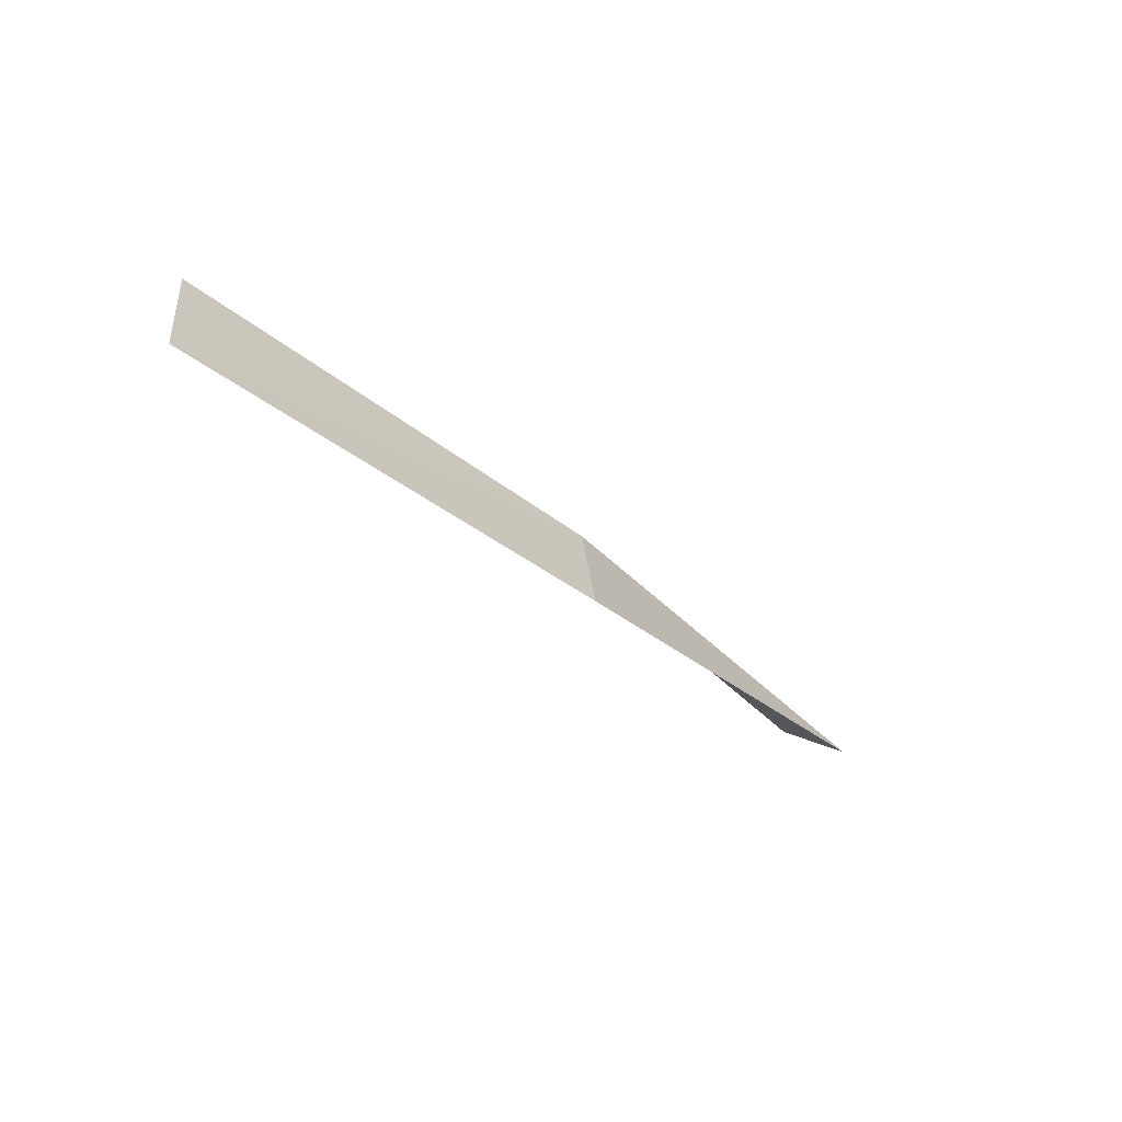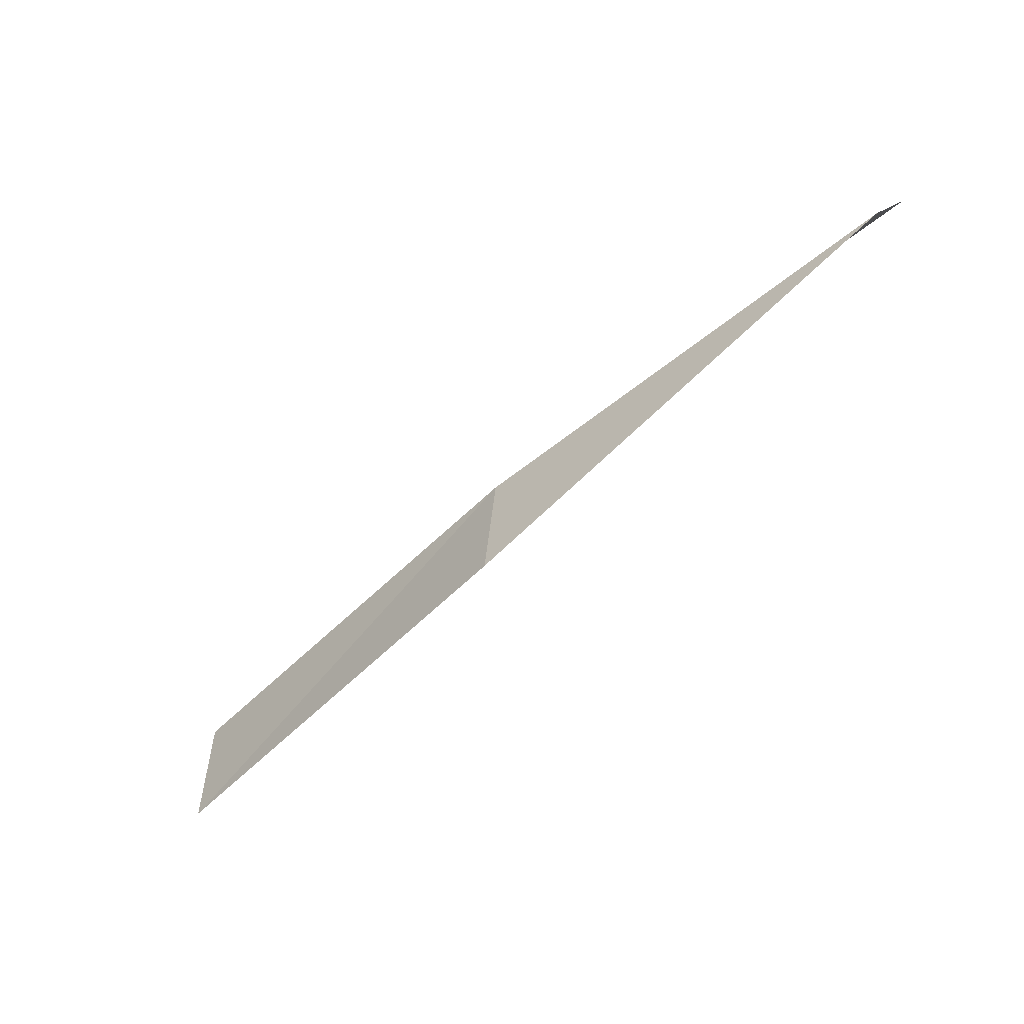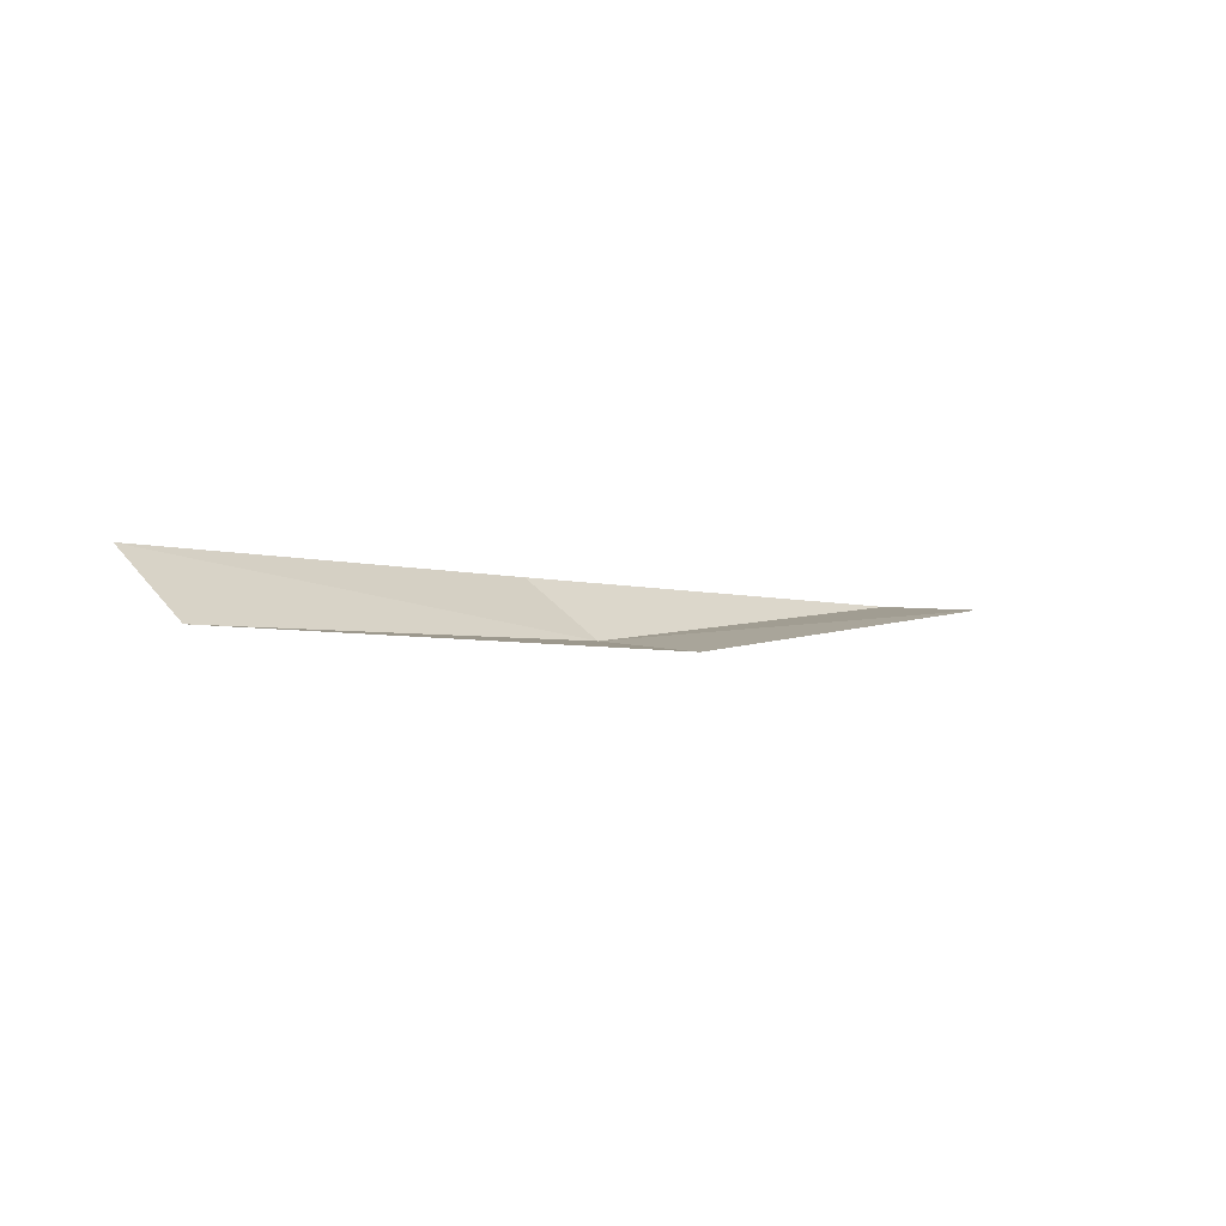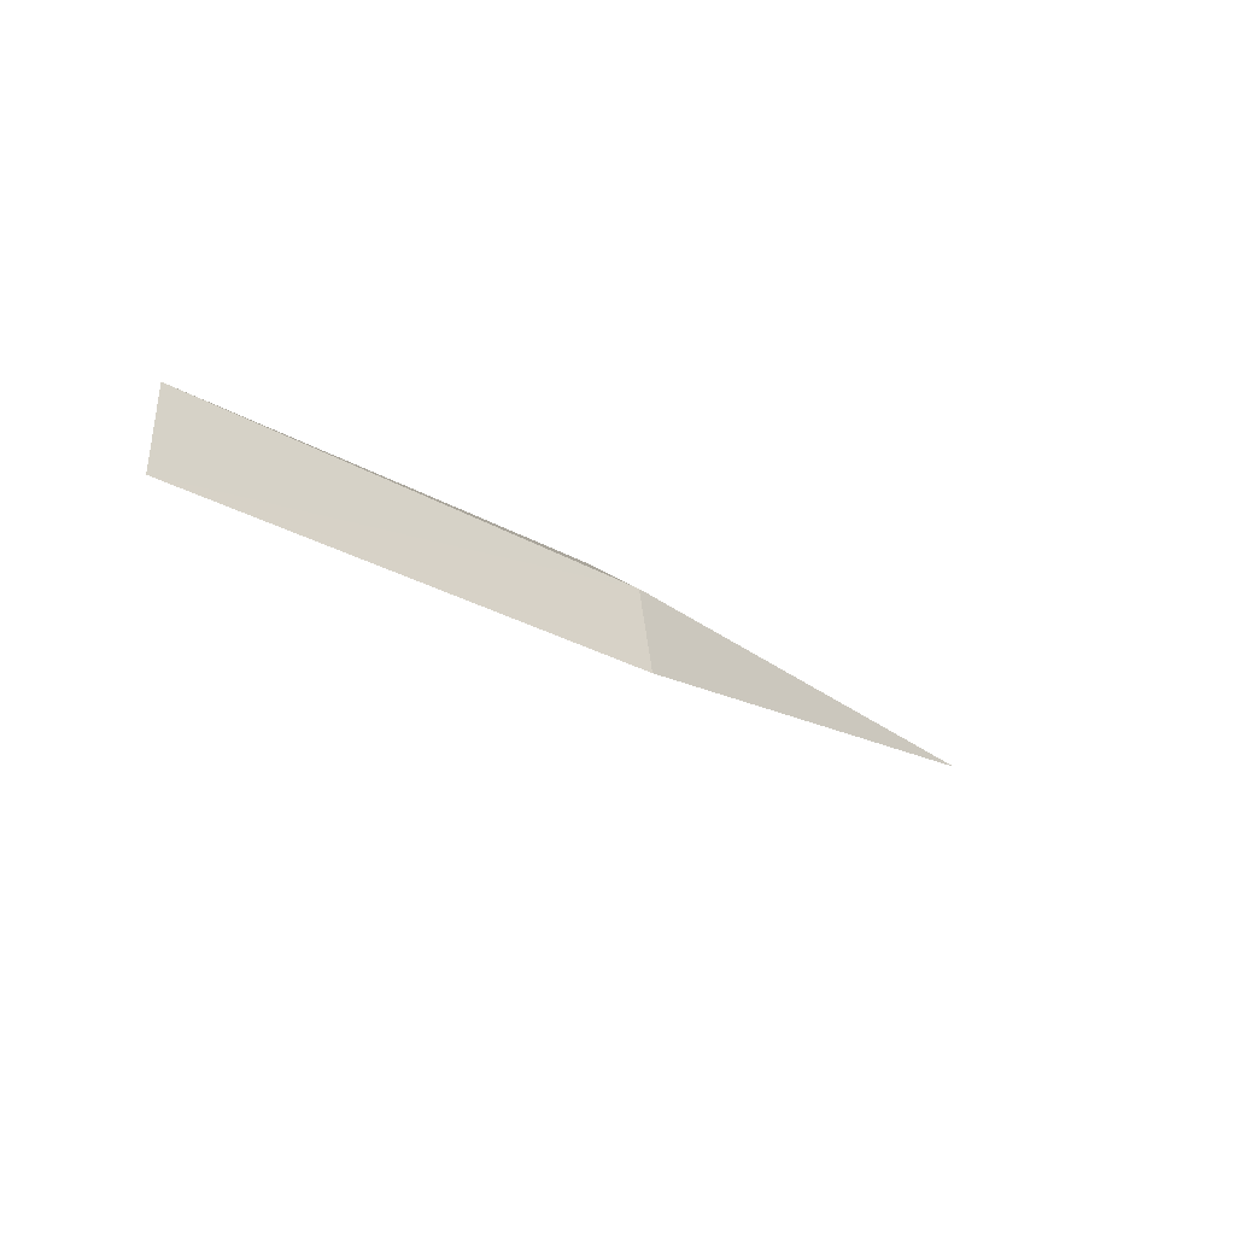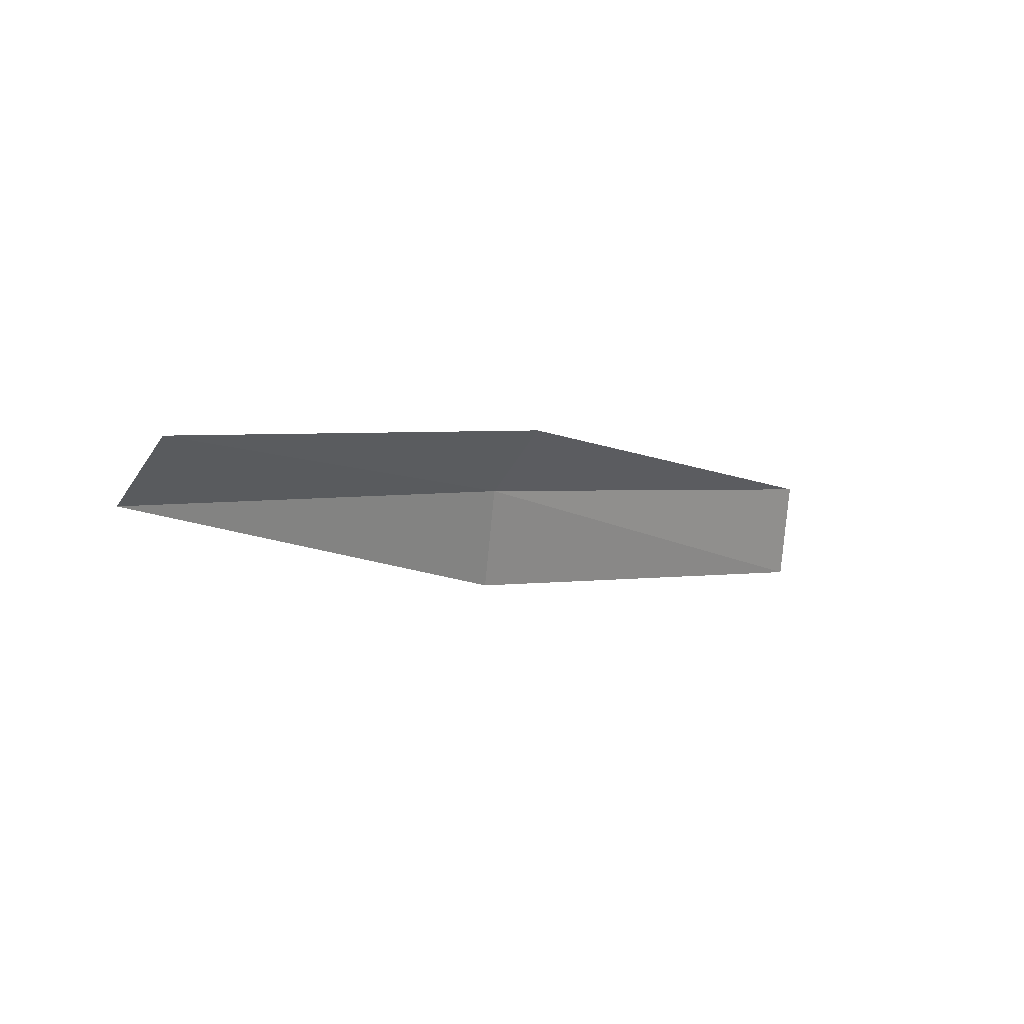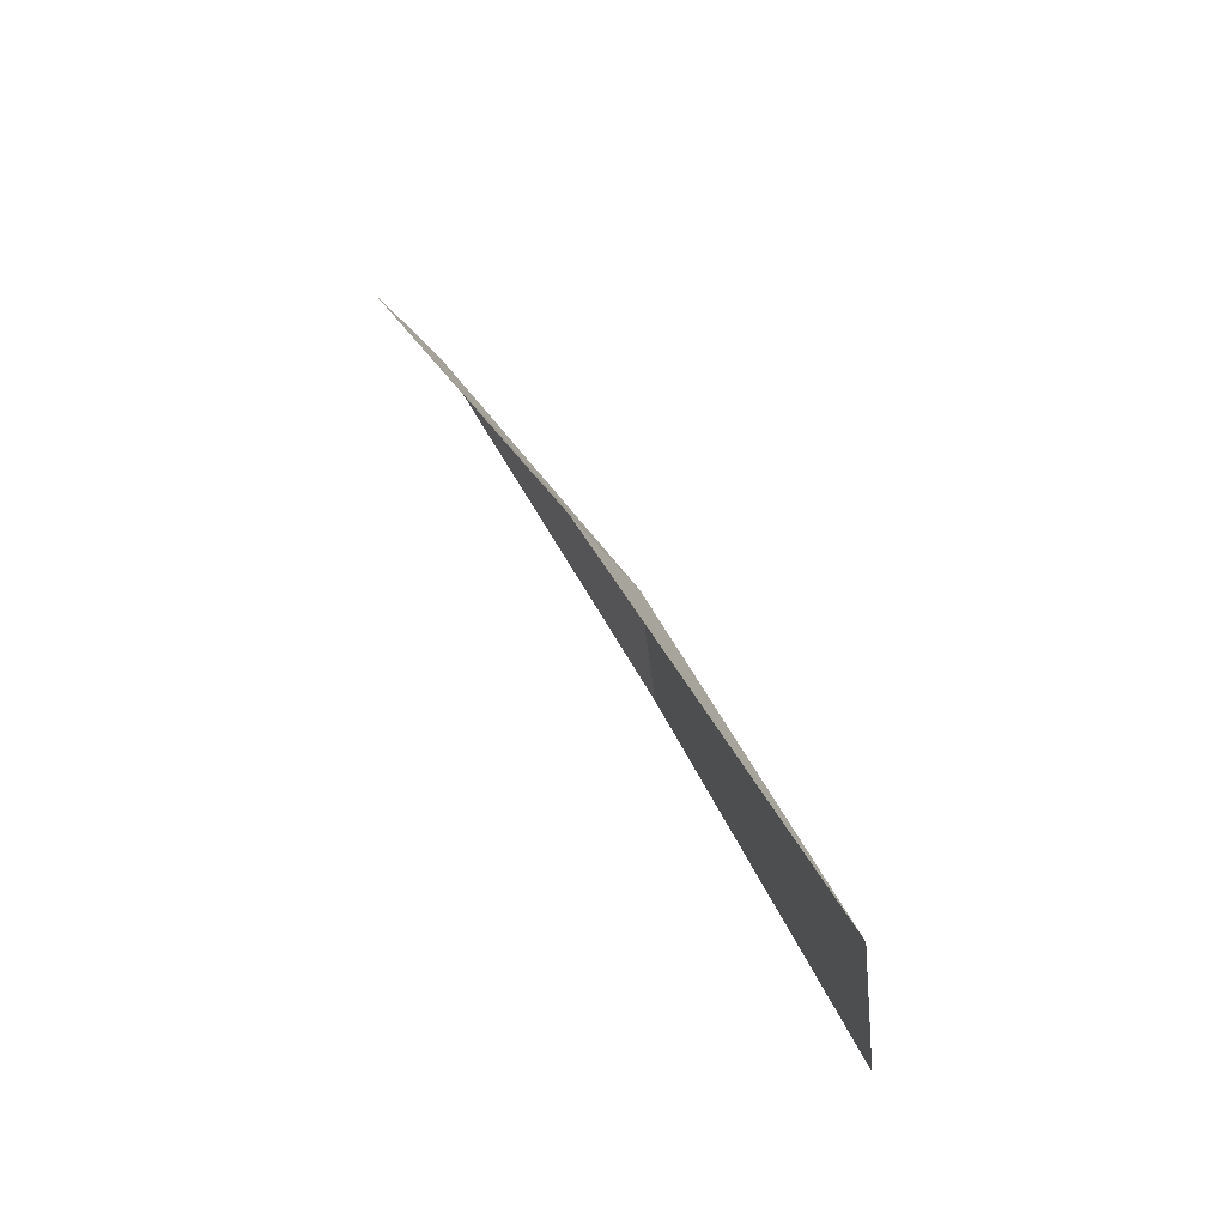
<metadata>
{"format":"obj","ext":"obj","renderer":"f3d","projection":"perspective","resolution":1024,"background":"white","views":[{"elev":-51.4,"azim":-54.3,"up":"+Z"},{"elev":-37.7,"azim":37.6,"up":"+Z"},{"elev":-6.0,"azim":120.9,"up":"+Y"},{"elev":-43.8,"azim":-49.7,"up":"+Z"},{"elev":17.4,"azim":130.7,"up":"+Z"},{"elev":22.2,"azim":-117.8,"up":"+Z"}]}
</metadata>
<code>
v -2.825 -25.73 10.85
v -5.386 -25.34 10.35
v -5.397 -25.39 9.747
v -2.834 -25.81 10.25
v -2.784 -25.37 11.28
v -0.2399 -25.83 11.34
v -0.2352 -25.45 11.75
f 1 3 2
f 1 4 3
f 1 2 5
f 1 6 4
f 1 5 7
f 1 7 6

</code>
